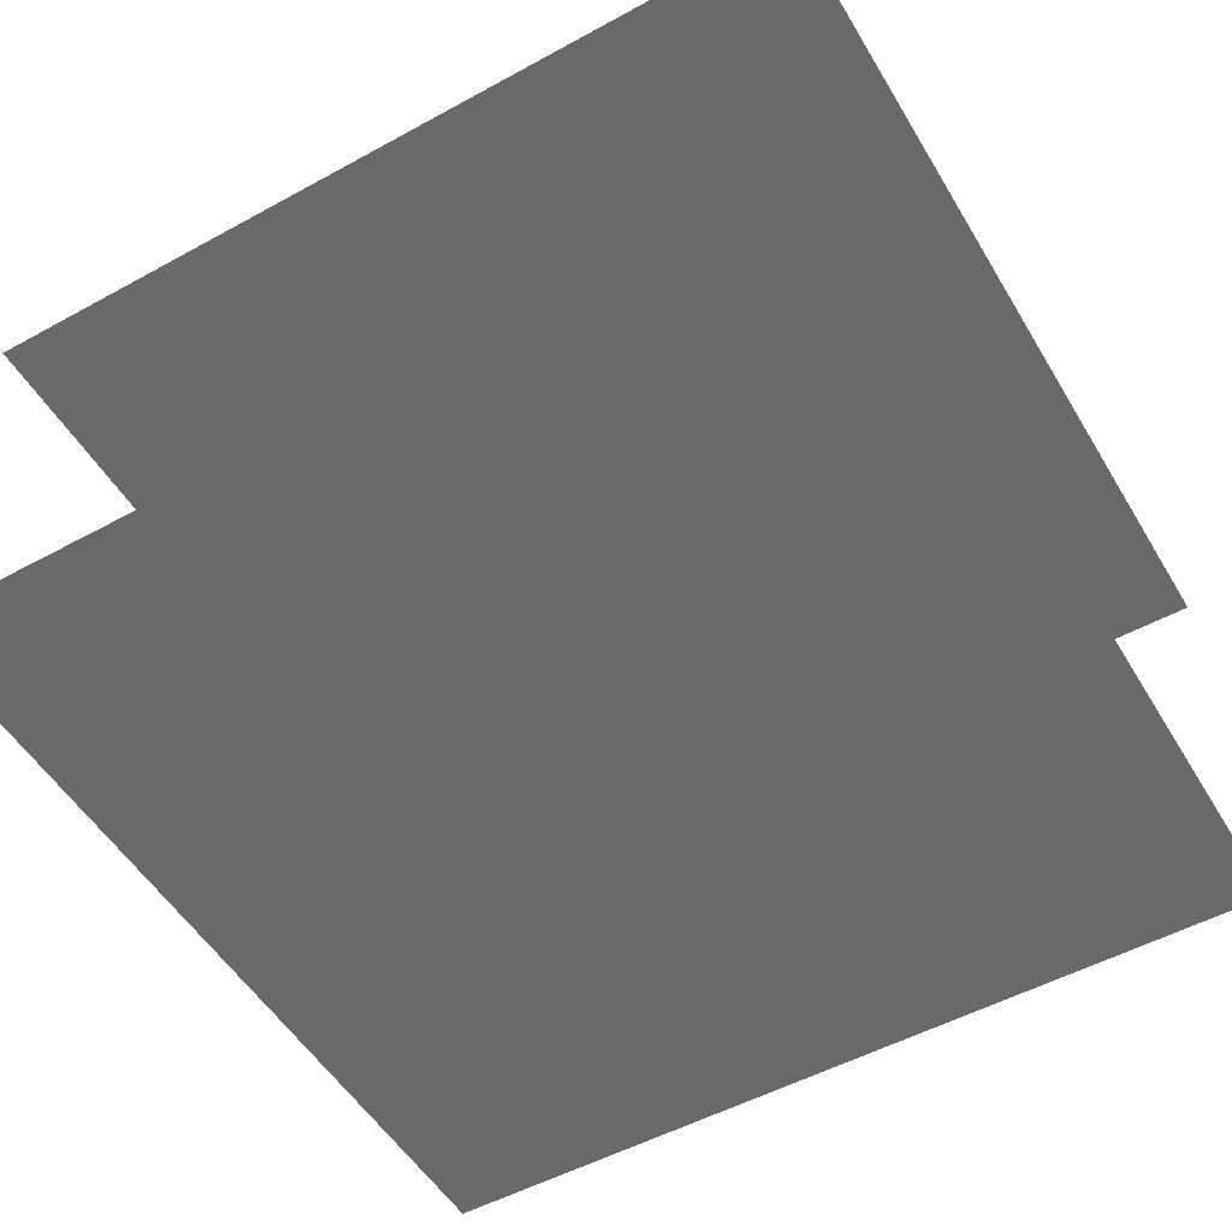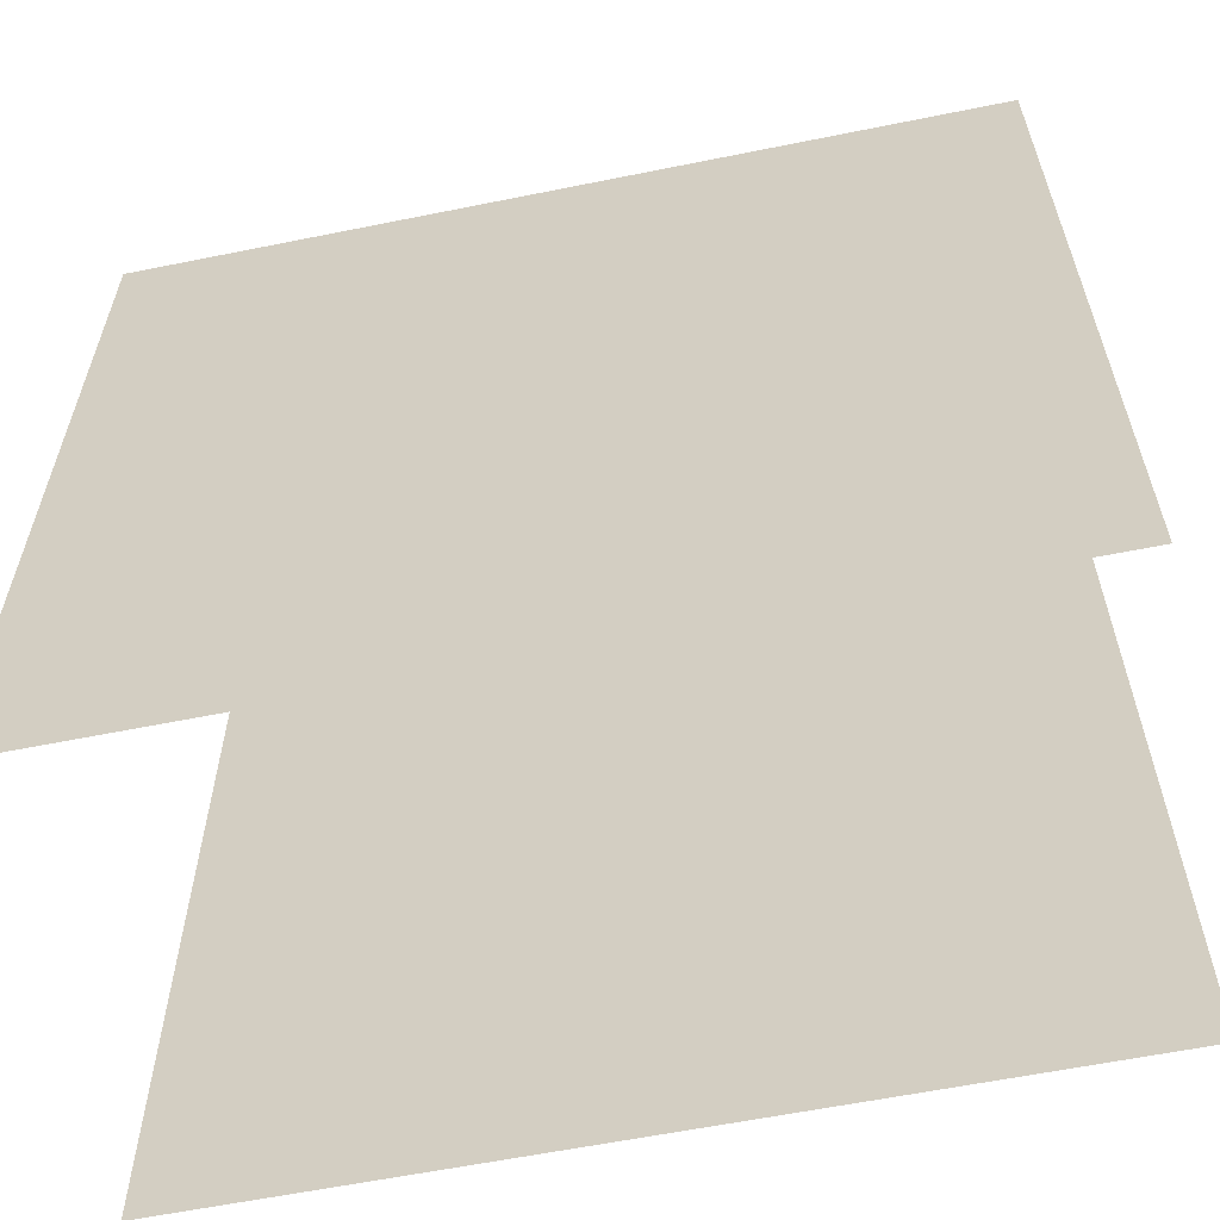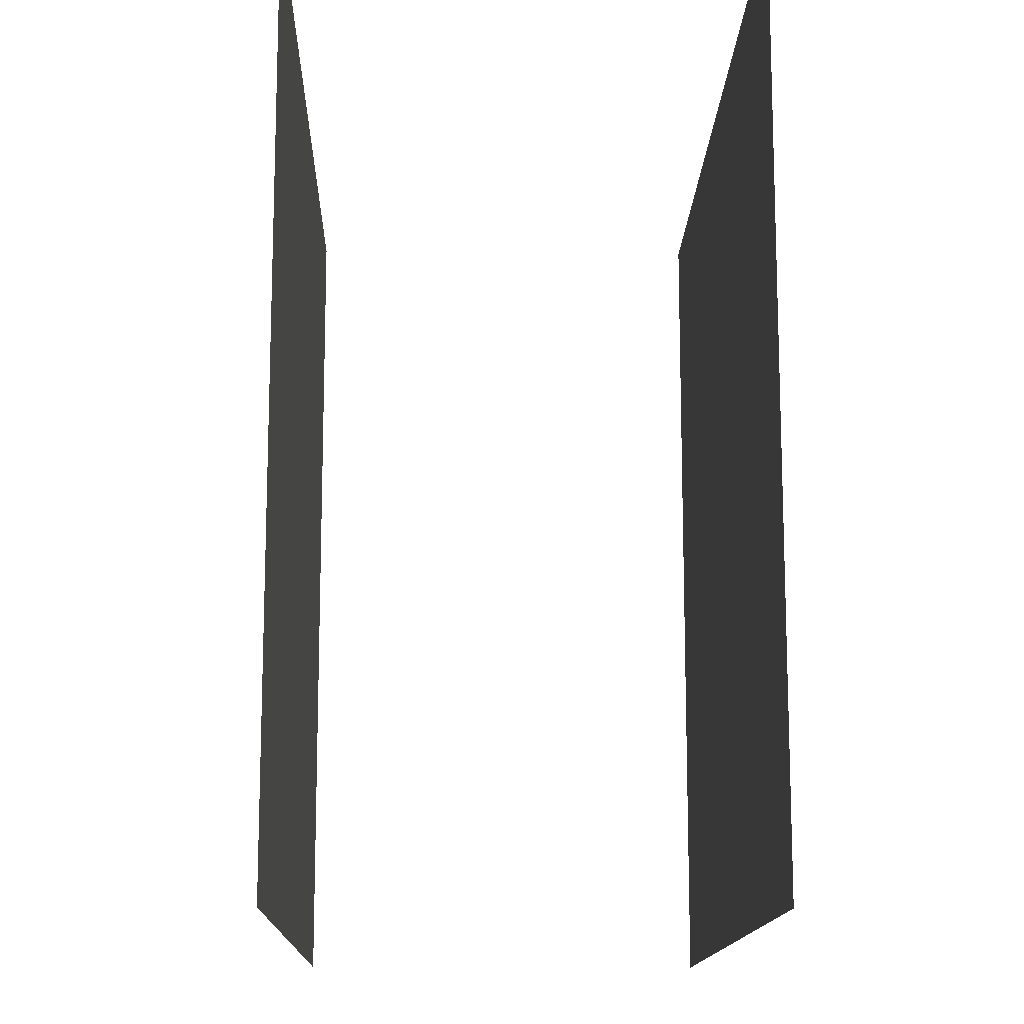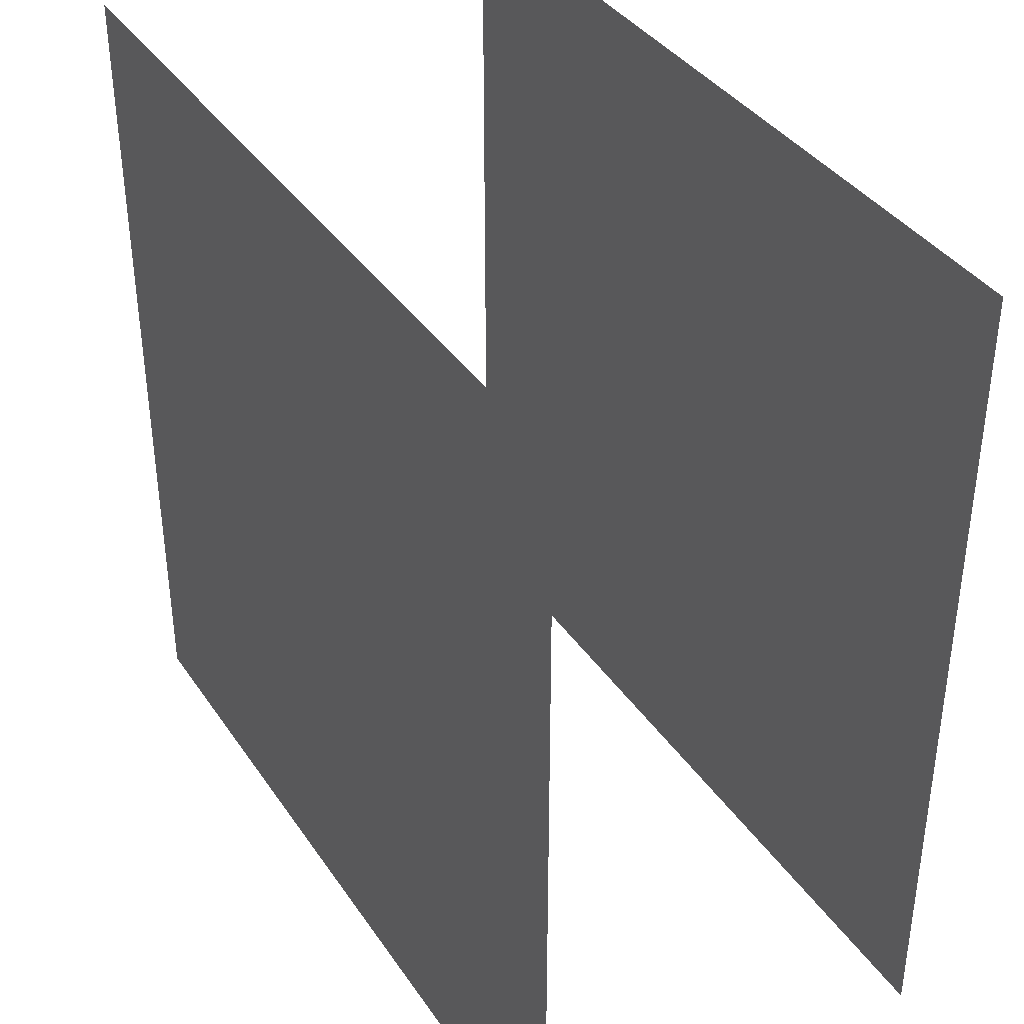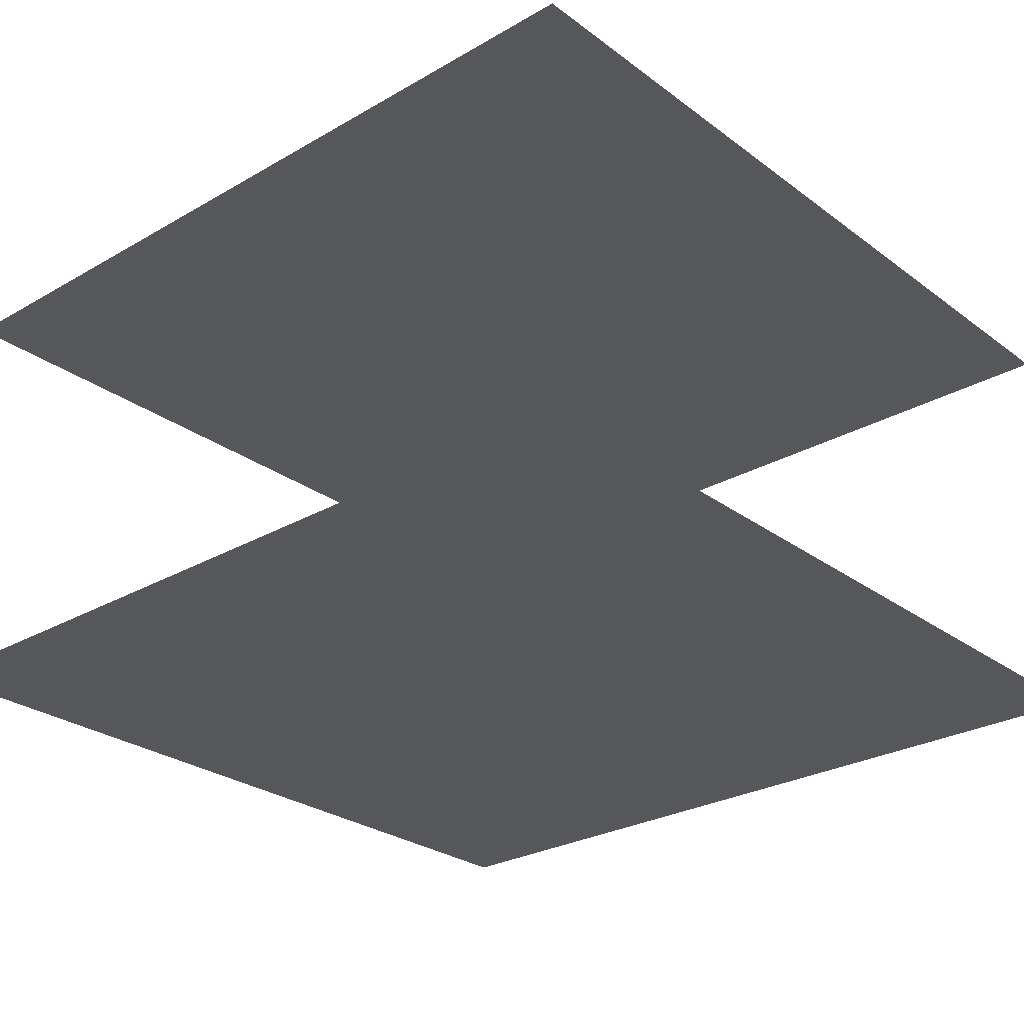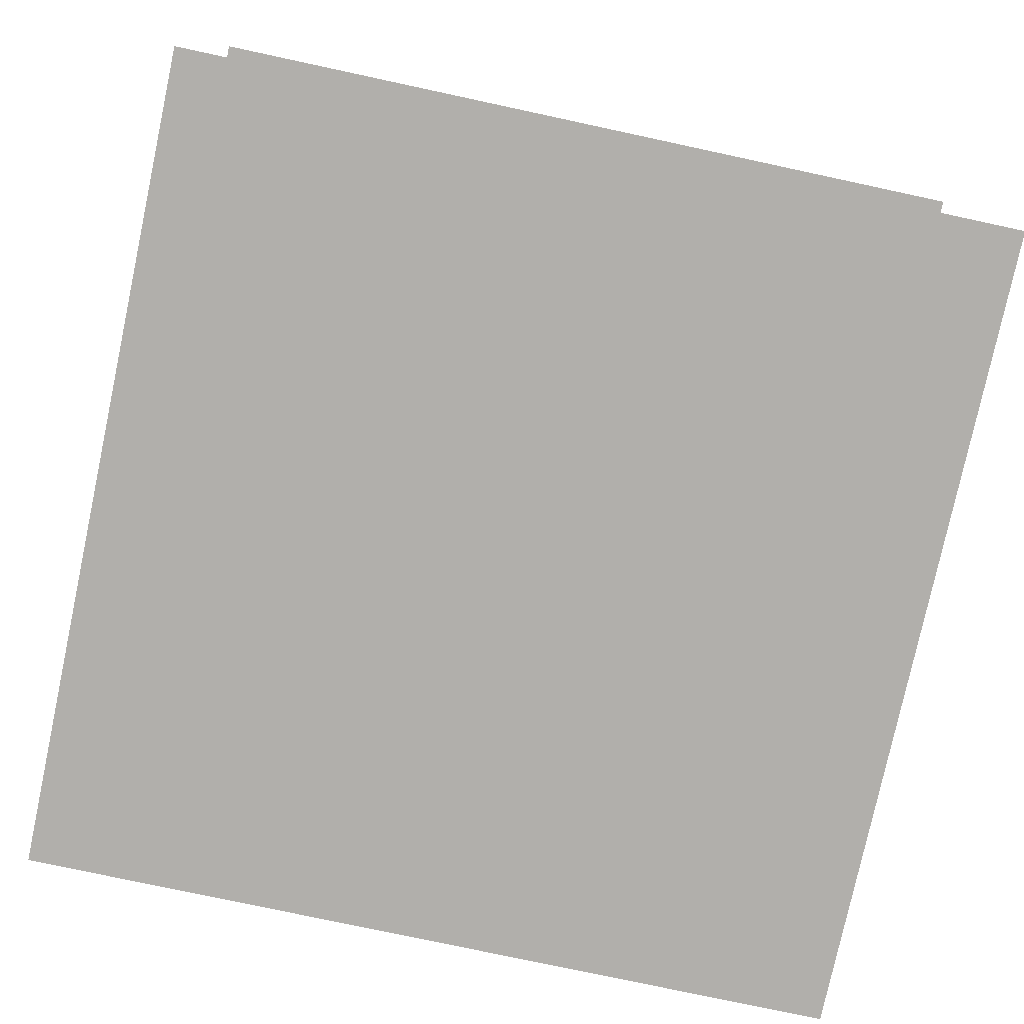
<metadata>
{"format":"obj","ext":"obj","renderer":"f3d","projection":"perspective","resolution":1024,"background":"white","views":[{"elev":-52.6,"azim":30.4,"up":"+Z"},{"elev":-60.2,"azim":-168.3,"up":"+Y"},{"elev":-13.6,"azim":88.5,"up":"+Y"},{"elev":38.1,"azim":-120.3,"up":"+Y"},{"elev":-27.2,"azim":-48.5,"up":"+Z"},{"elev":-78.2,"azim":-102.1,"up":"+Z"}]}
</metadata>
<code>
g pb_Mesh-3160928
v 2 0 2
v -2 0 2
v 2 4 2
v -2 4 2
v -2 0 8.345e-07
v 2 0 -9.537e-07
v -2 4 8.345e-07
v 2 4 -9.537e-07
g pb_Mesh-3160928_0
g pb_Mesh-3160928_1
f 3 2 1
f 3 4 2
f 7 6 5
f 7 8 6

</code>
